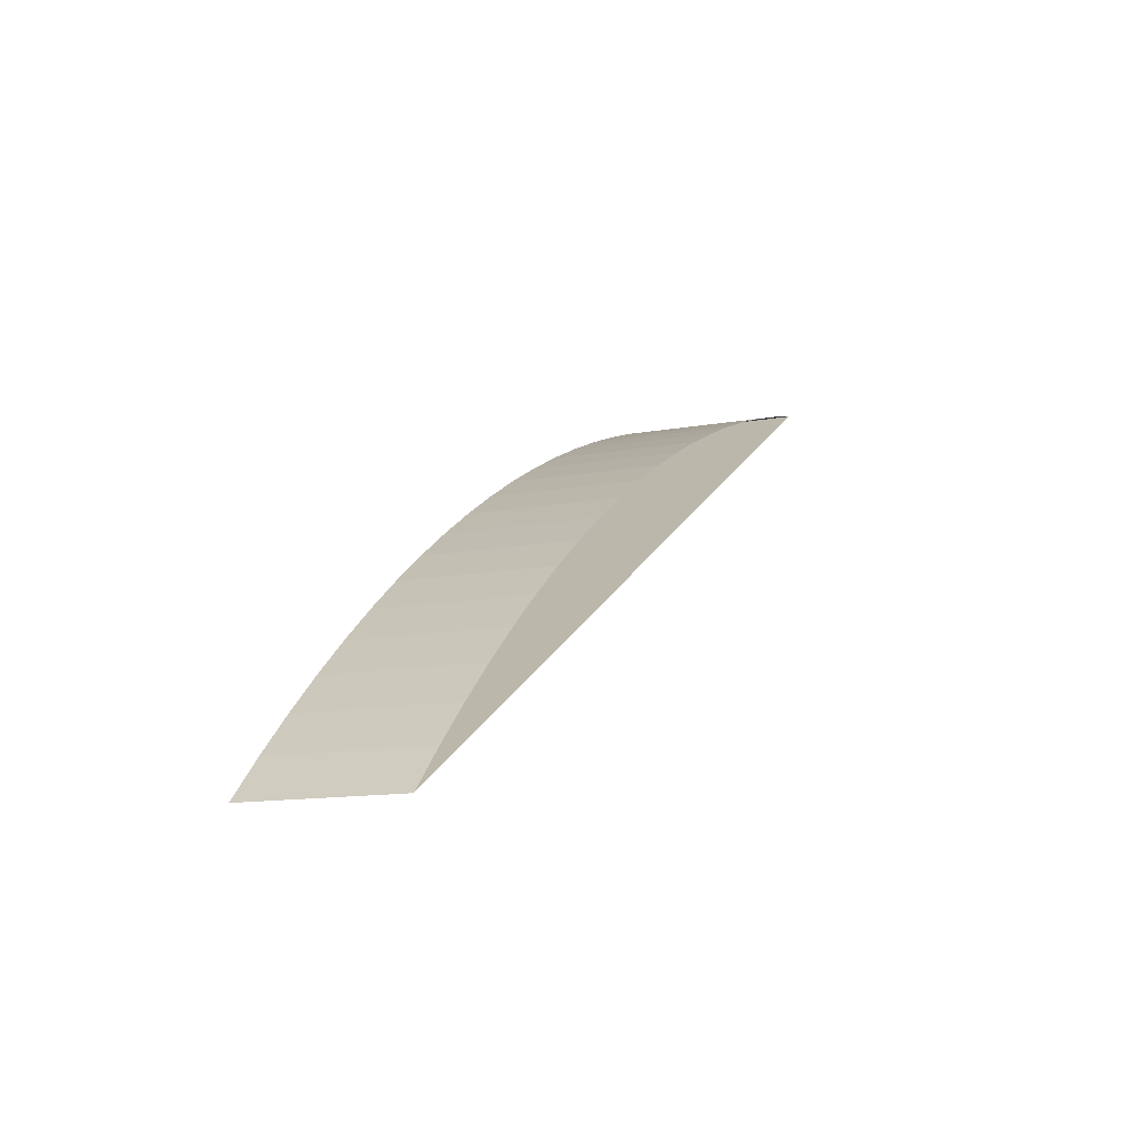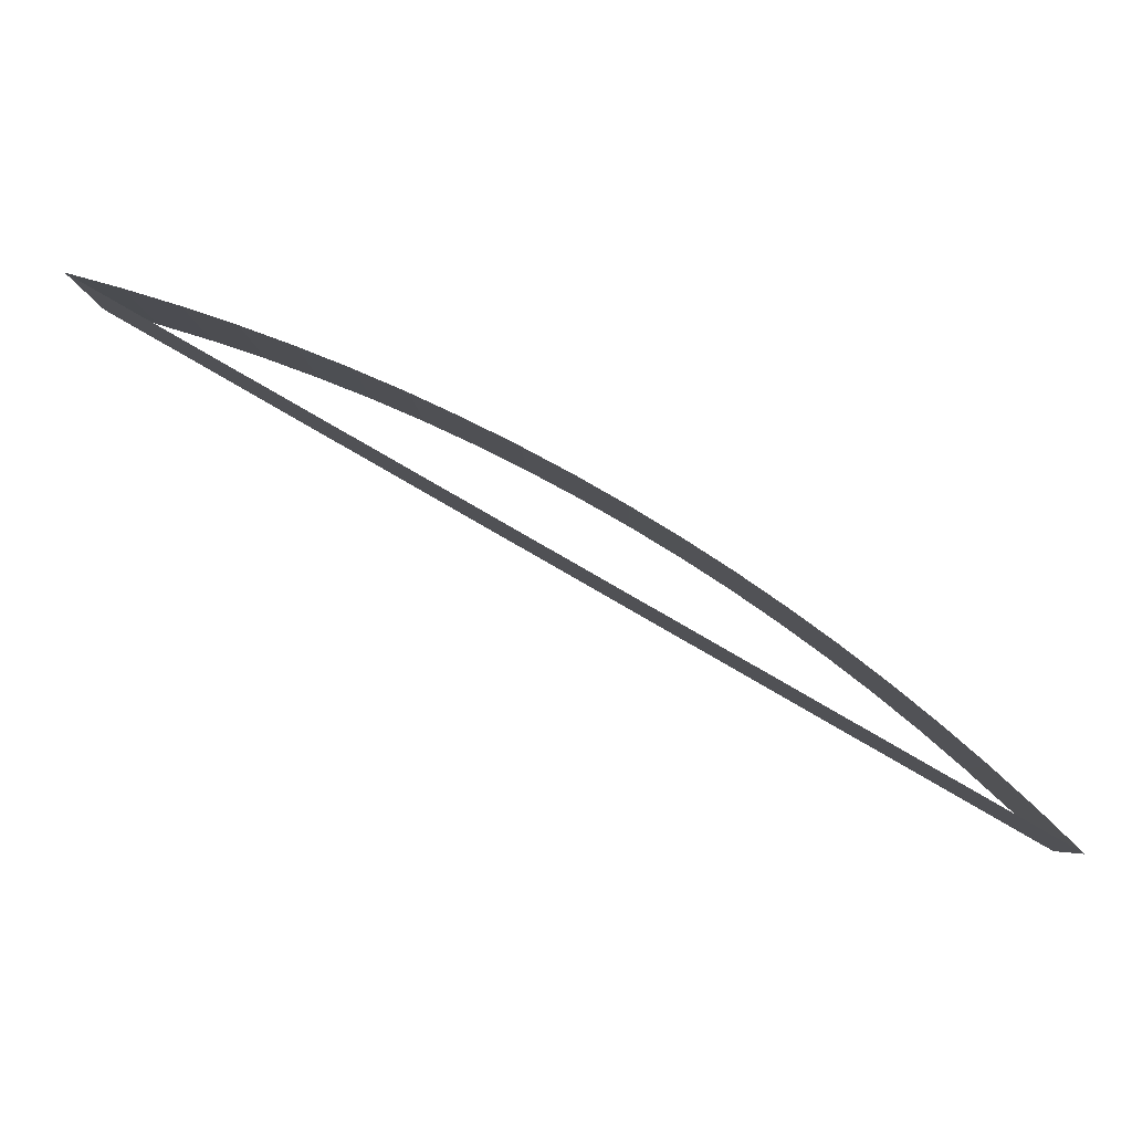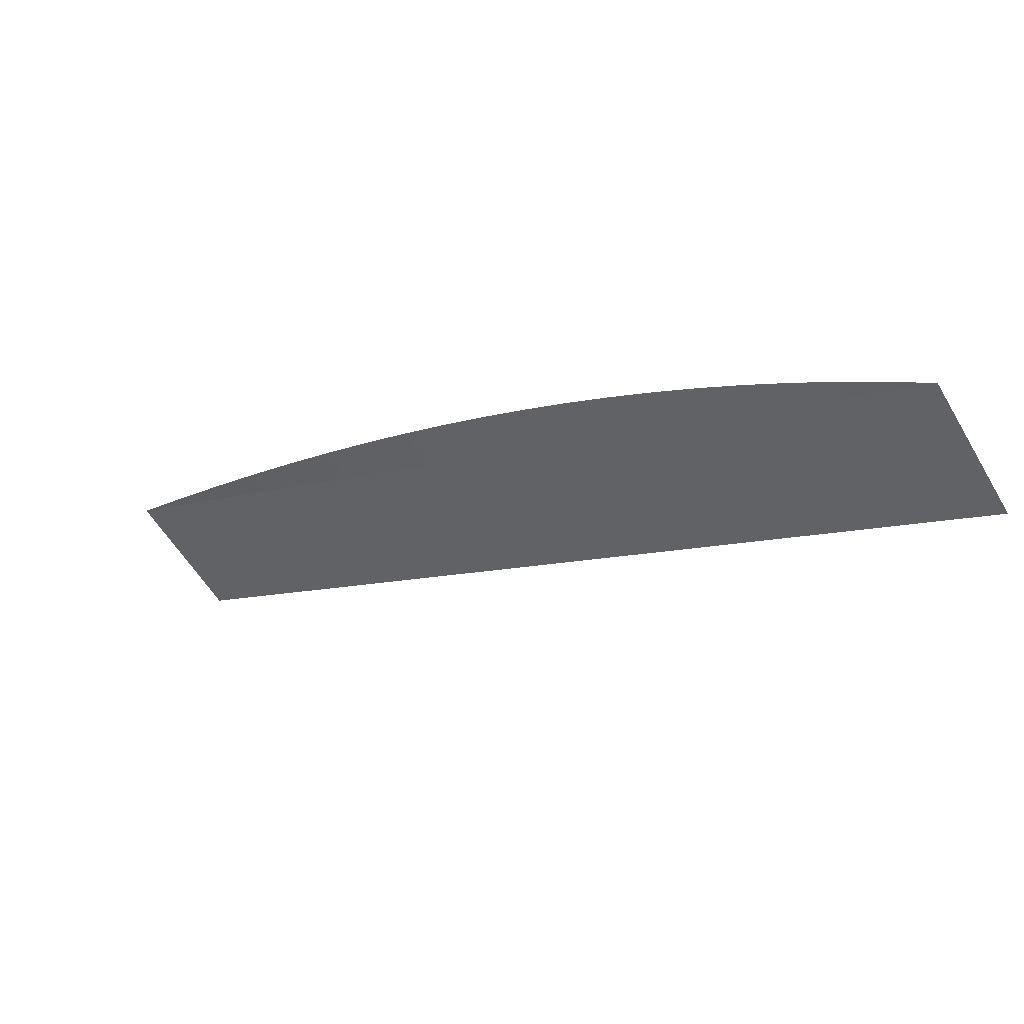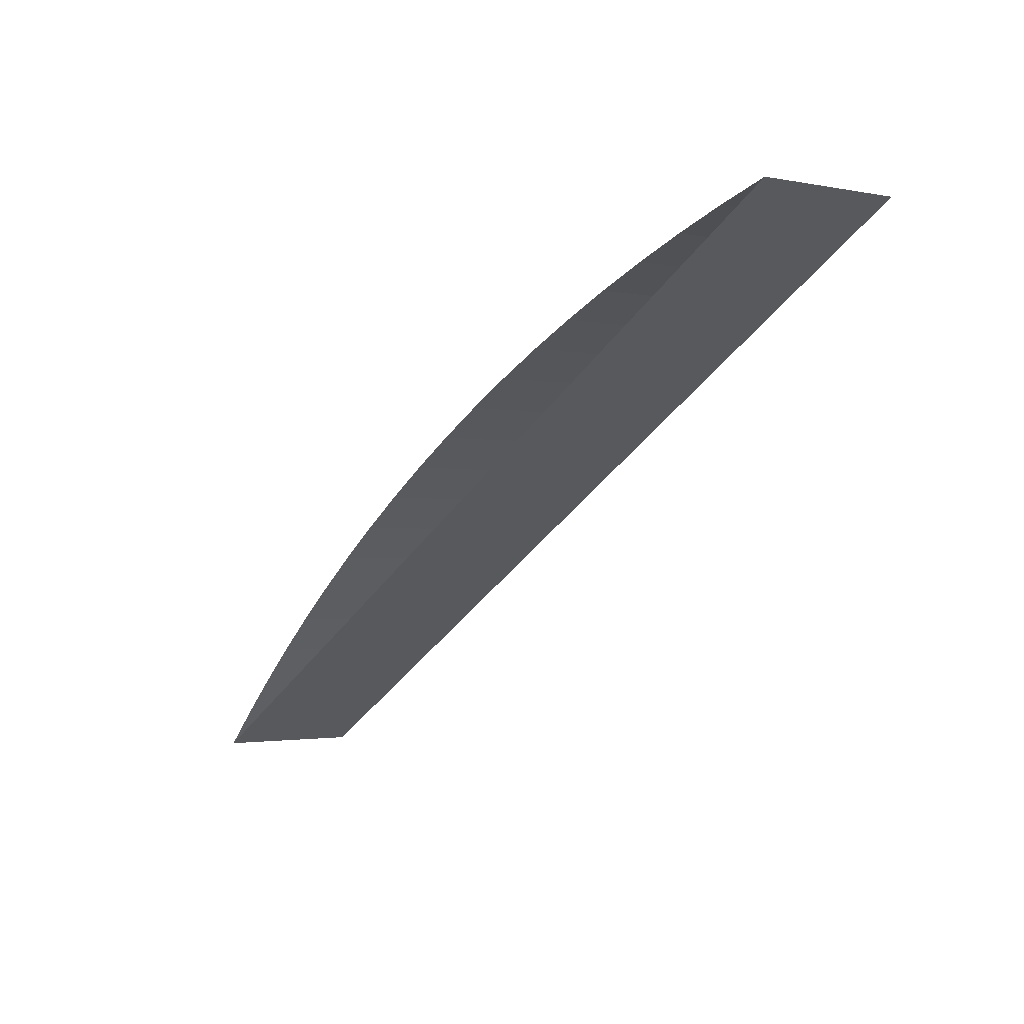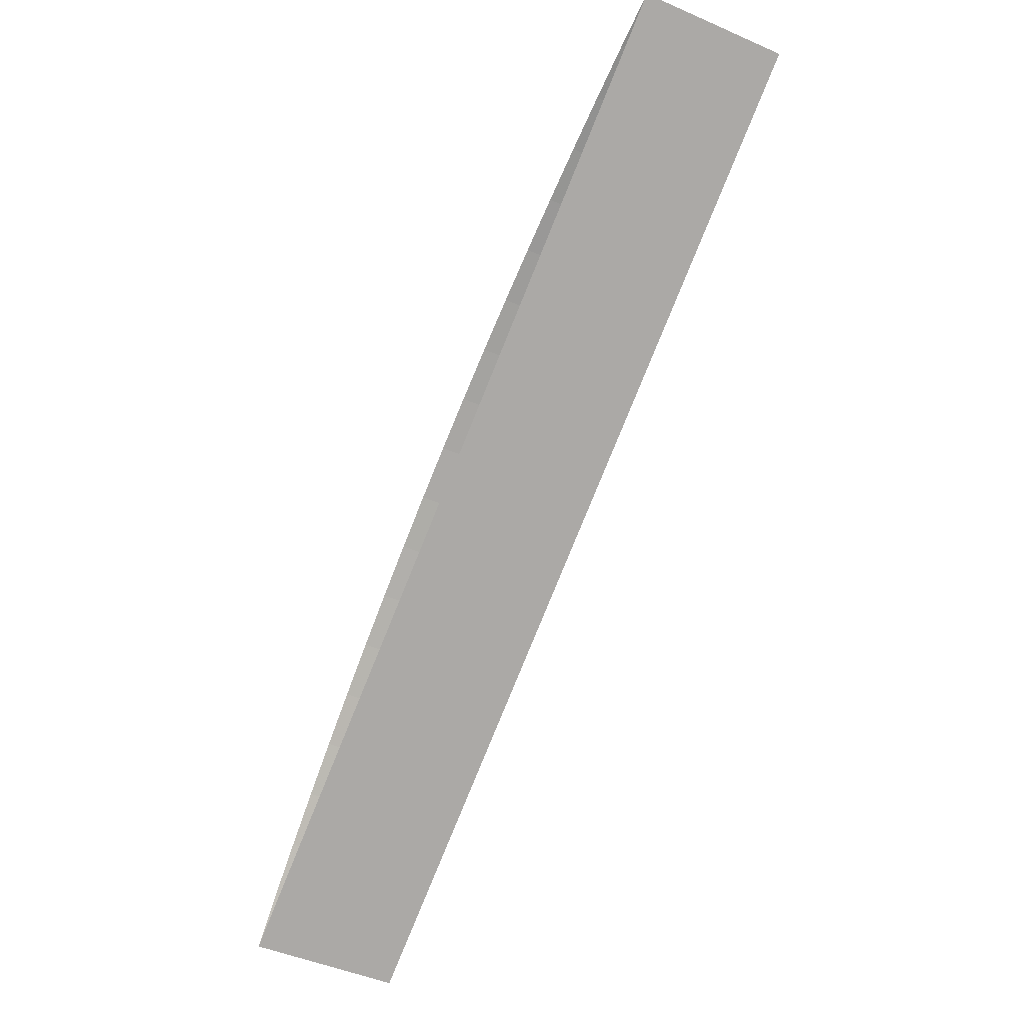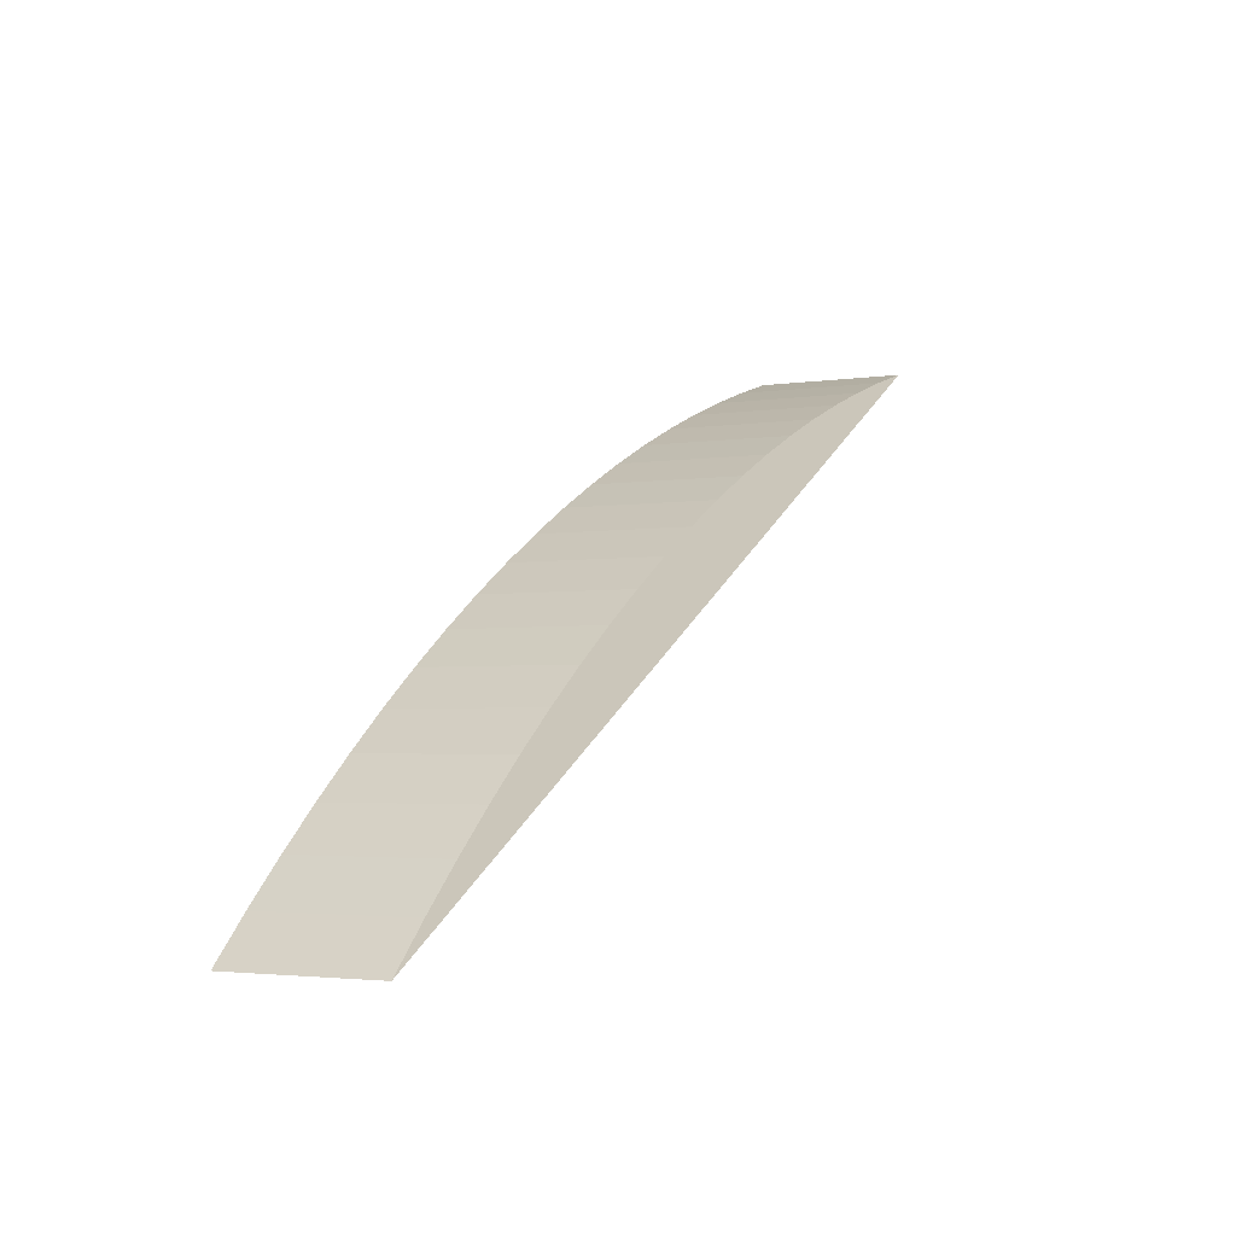
<metadata>
{"format":"obj","ext":"obj","renderer":"f3d","projection":"perspective","resolution":1024,"background":"white","views":[{"elev":-12.8,"azim":-67.1,"up":"+Y"},{"elev":-6.4,"azim":-178.0,"up":"+Y"},{"elev":-57.5,"azim":-149.6,"up":"+Y"},{"elev":-1.8,"azim":53.9,"up":"+Y"},{"elev":-48.3,"azim":64.1,"up":"+Y"},{"elev":-2.9,"azim":-61.7,"up":"+Y"}]}
</metadata>
<code>
g
v -0.2614 0.9756 19.91
v -0.2882 0.968 19.91
v -0.3148 0.9597 19.91
v -0.3411 0.9507 19.91
v -0.3671 0.9409 19.91
v -0.3929 0.9304 19.91
v -0.4184 0.9193 19.91
v -0.4436 0.9074 19.91
v -0.4684 0.8948 19.91
v -0.4929 0.8816 19.91
v -0.517 0.8676 19.91
v -0.5407 0.8531 19.91
v -0.564 0.8378 19.91
v -0.5869 0.822 19.91
v -0.6093 0.8055 19.91
v -0.6313 0.7884 19.91
v -0.6528 0.7707 19.91
v -0.6738 0.7524 19.91
v -0.6942 0.7336 19.91
v -0.7142 0.7142 19.91
v -0.2614 0.9756 19.99
v -0.2882 0.968 19.99
v -0.3148 0.9597 19.99
v -0.3411 0.9507 19.99
v -0.3671 0.9409 19.99
v -0.3929 0.9304 19.99
v -0.4184 0.9193 19.99
v -0.4436 0.9074 19.99
v -0.4684 0.8948 19.99
v -0.4929 0.8816 19.99
v -0.517 0.8676 19.99
v -0.5407 0.8531 19.99
v -0.564 0.8378 19.99
v -0.5869 0.822 19.99
v -0.6093 0.8055 19.99
v -0.6313 0.7884 19.99
v -0.6528 0.7707 19.99
v -0.6738 0.7524 19.99
v -0.6942 0.7336 19.99
v -0.7142 0.7142 19.99
f 1 21 22 2
f 2 22 23 3
f 3 23 24 4
f 4 24 25 5
f 5 25 26 6
f 6 26 27 7
f 7 27 28 8
f 8 28 29 9
f 9 29 30 10
f 10 30 31 11
f 11 31 32 12
f 12 32 33 13
f 13 33 34 14
f 14 34 35 15
f 15 35 36 16
f 16 36 37 17
f 17 37 38 18
f 18 38 39 19
f 19 39 40 20
f 20 40 21 1

</code>
